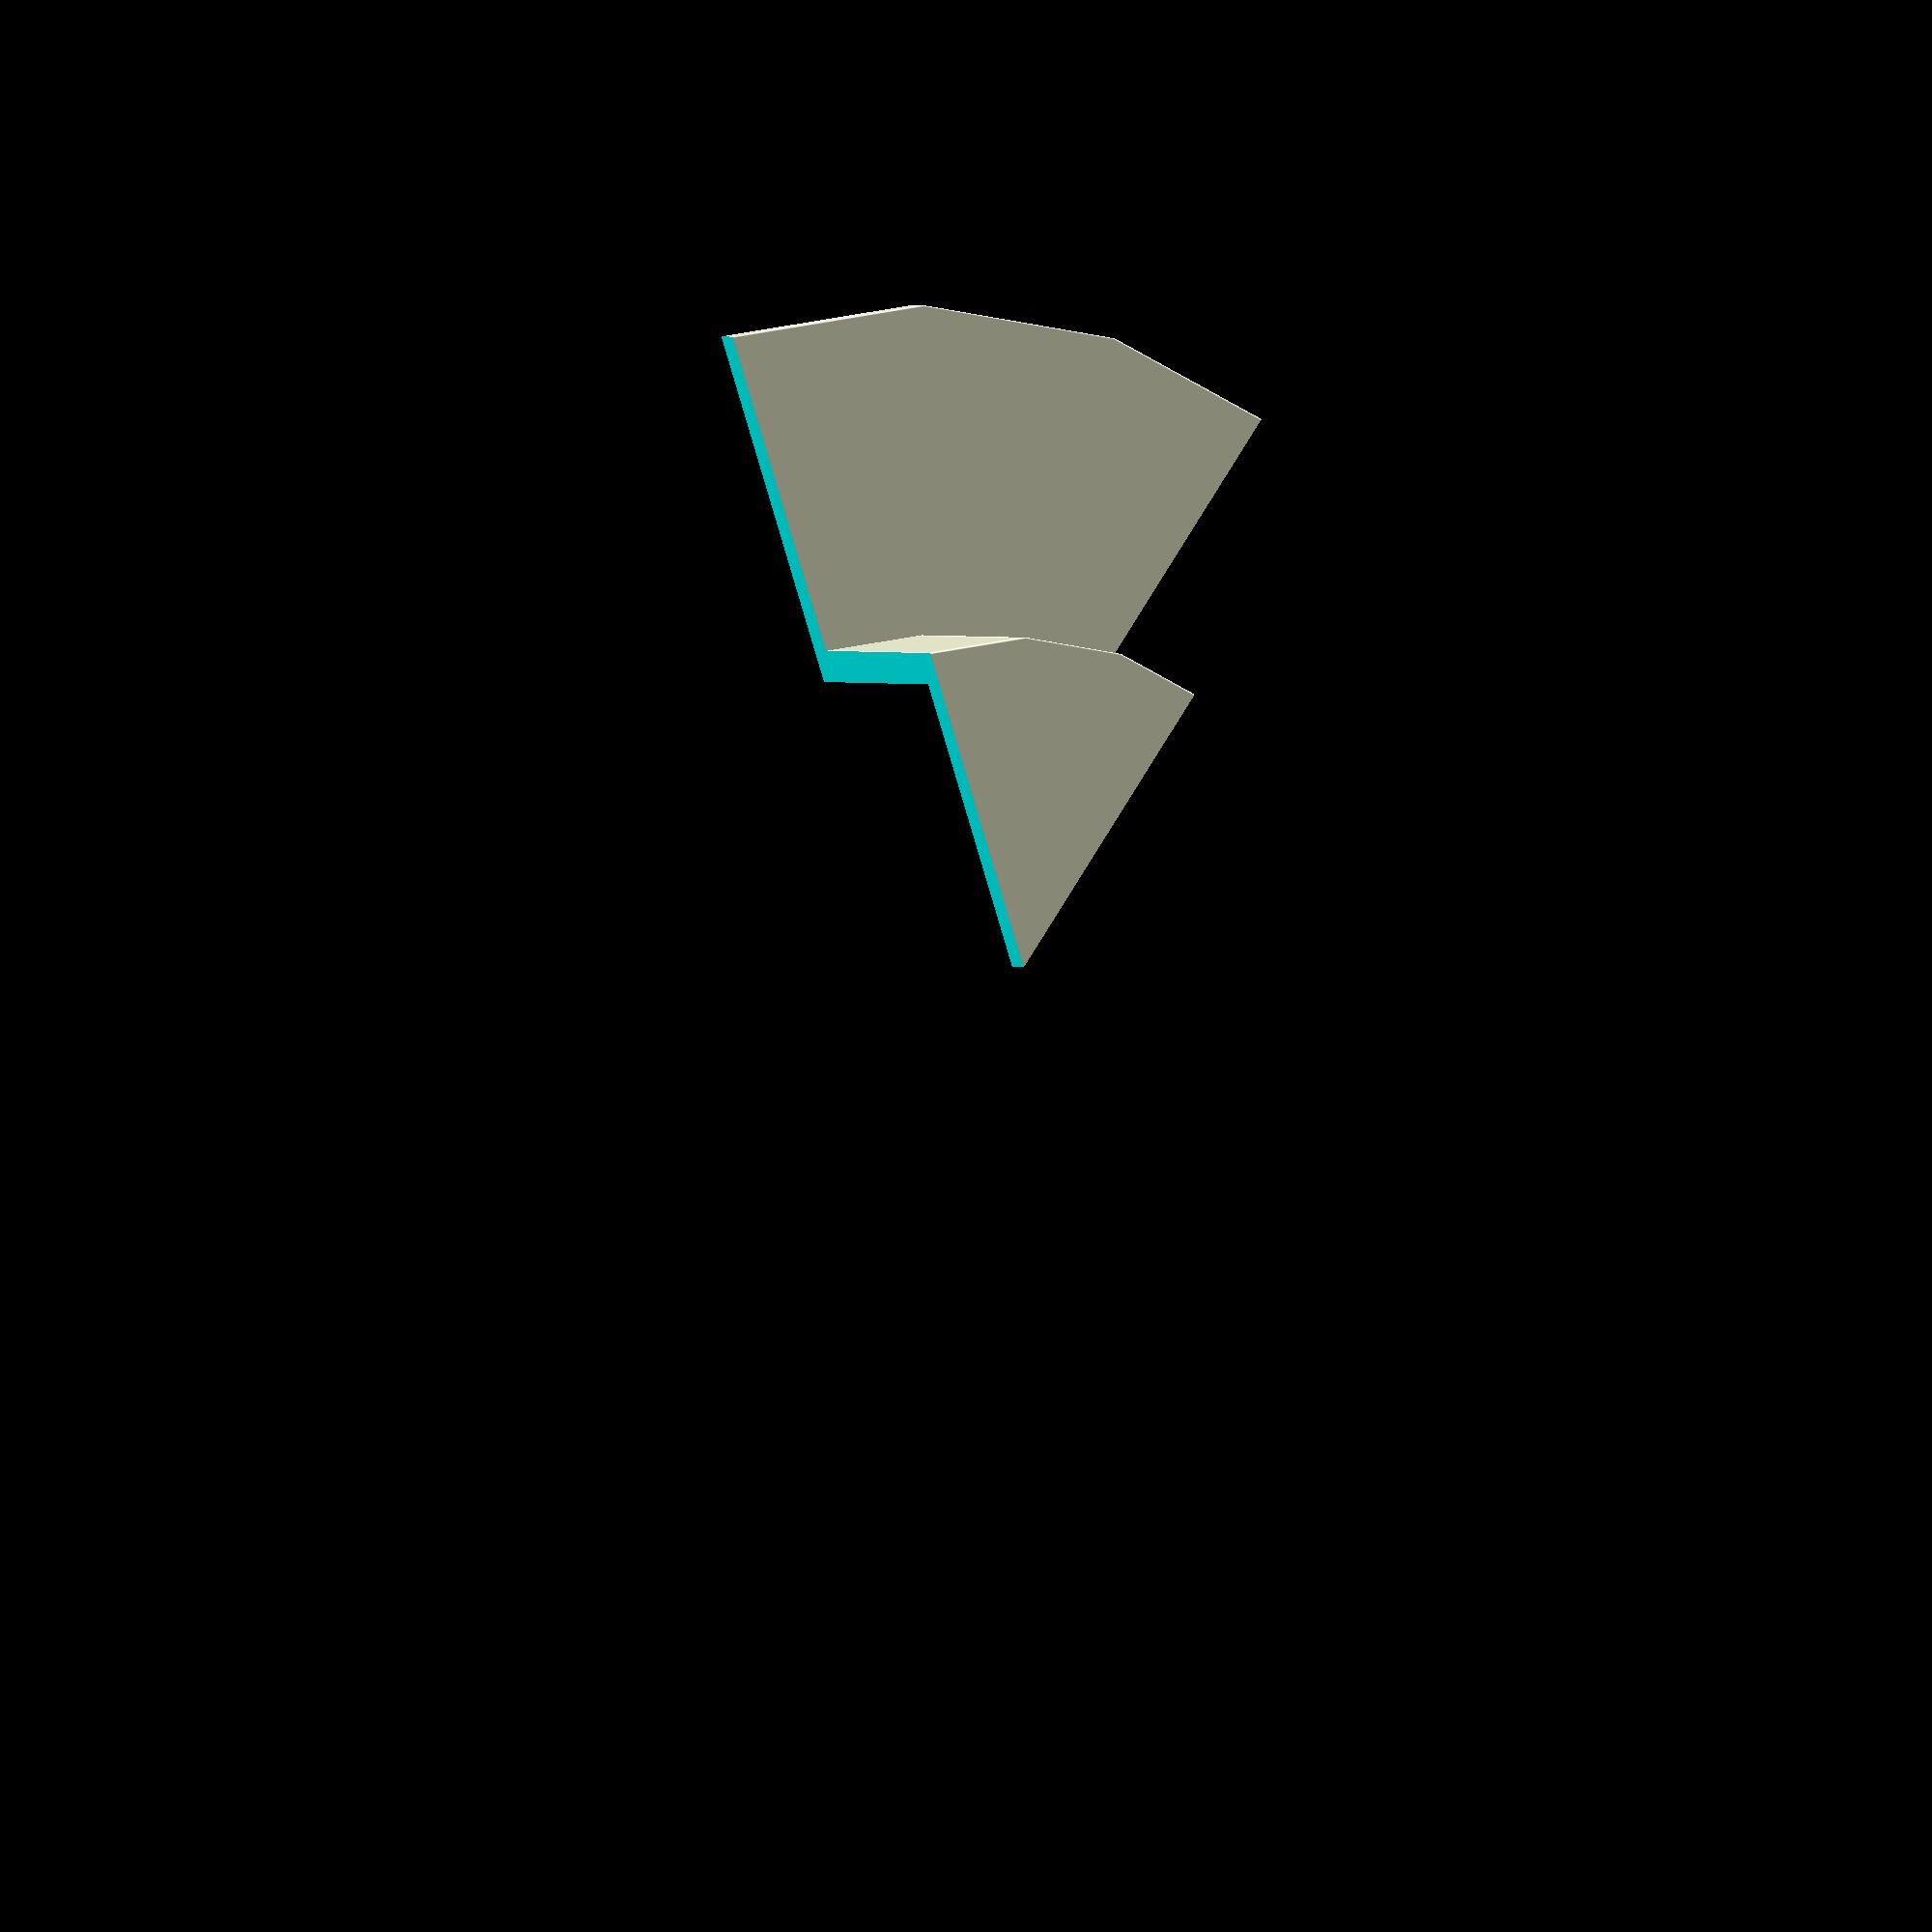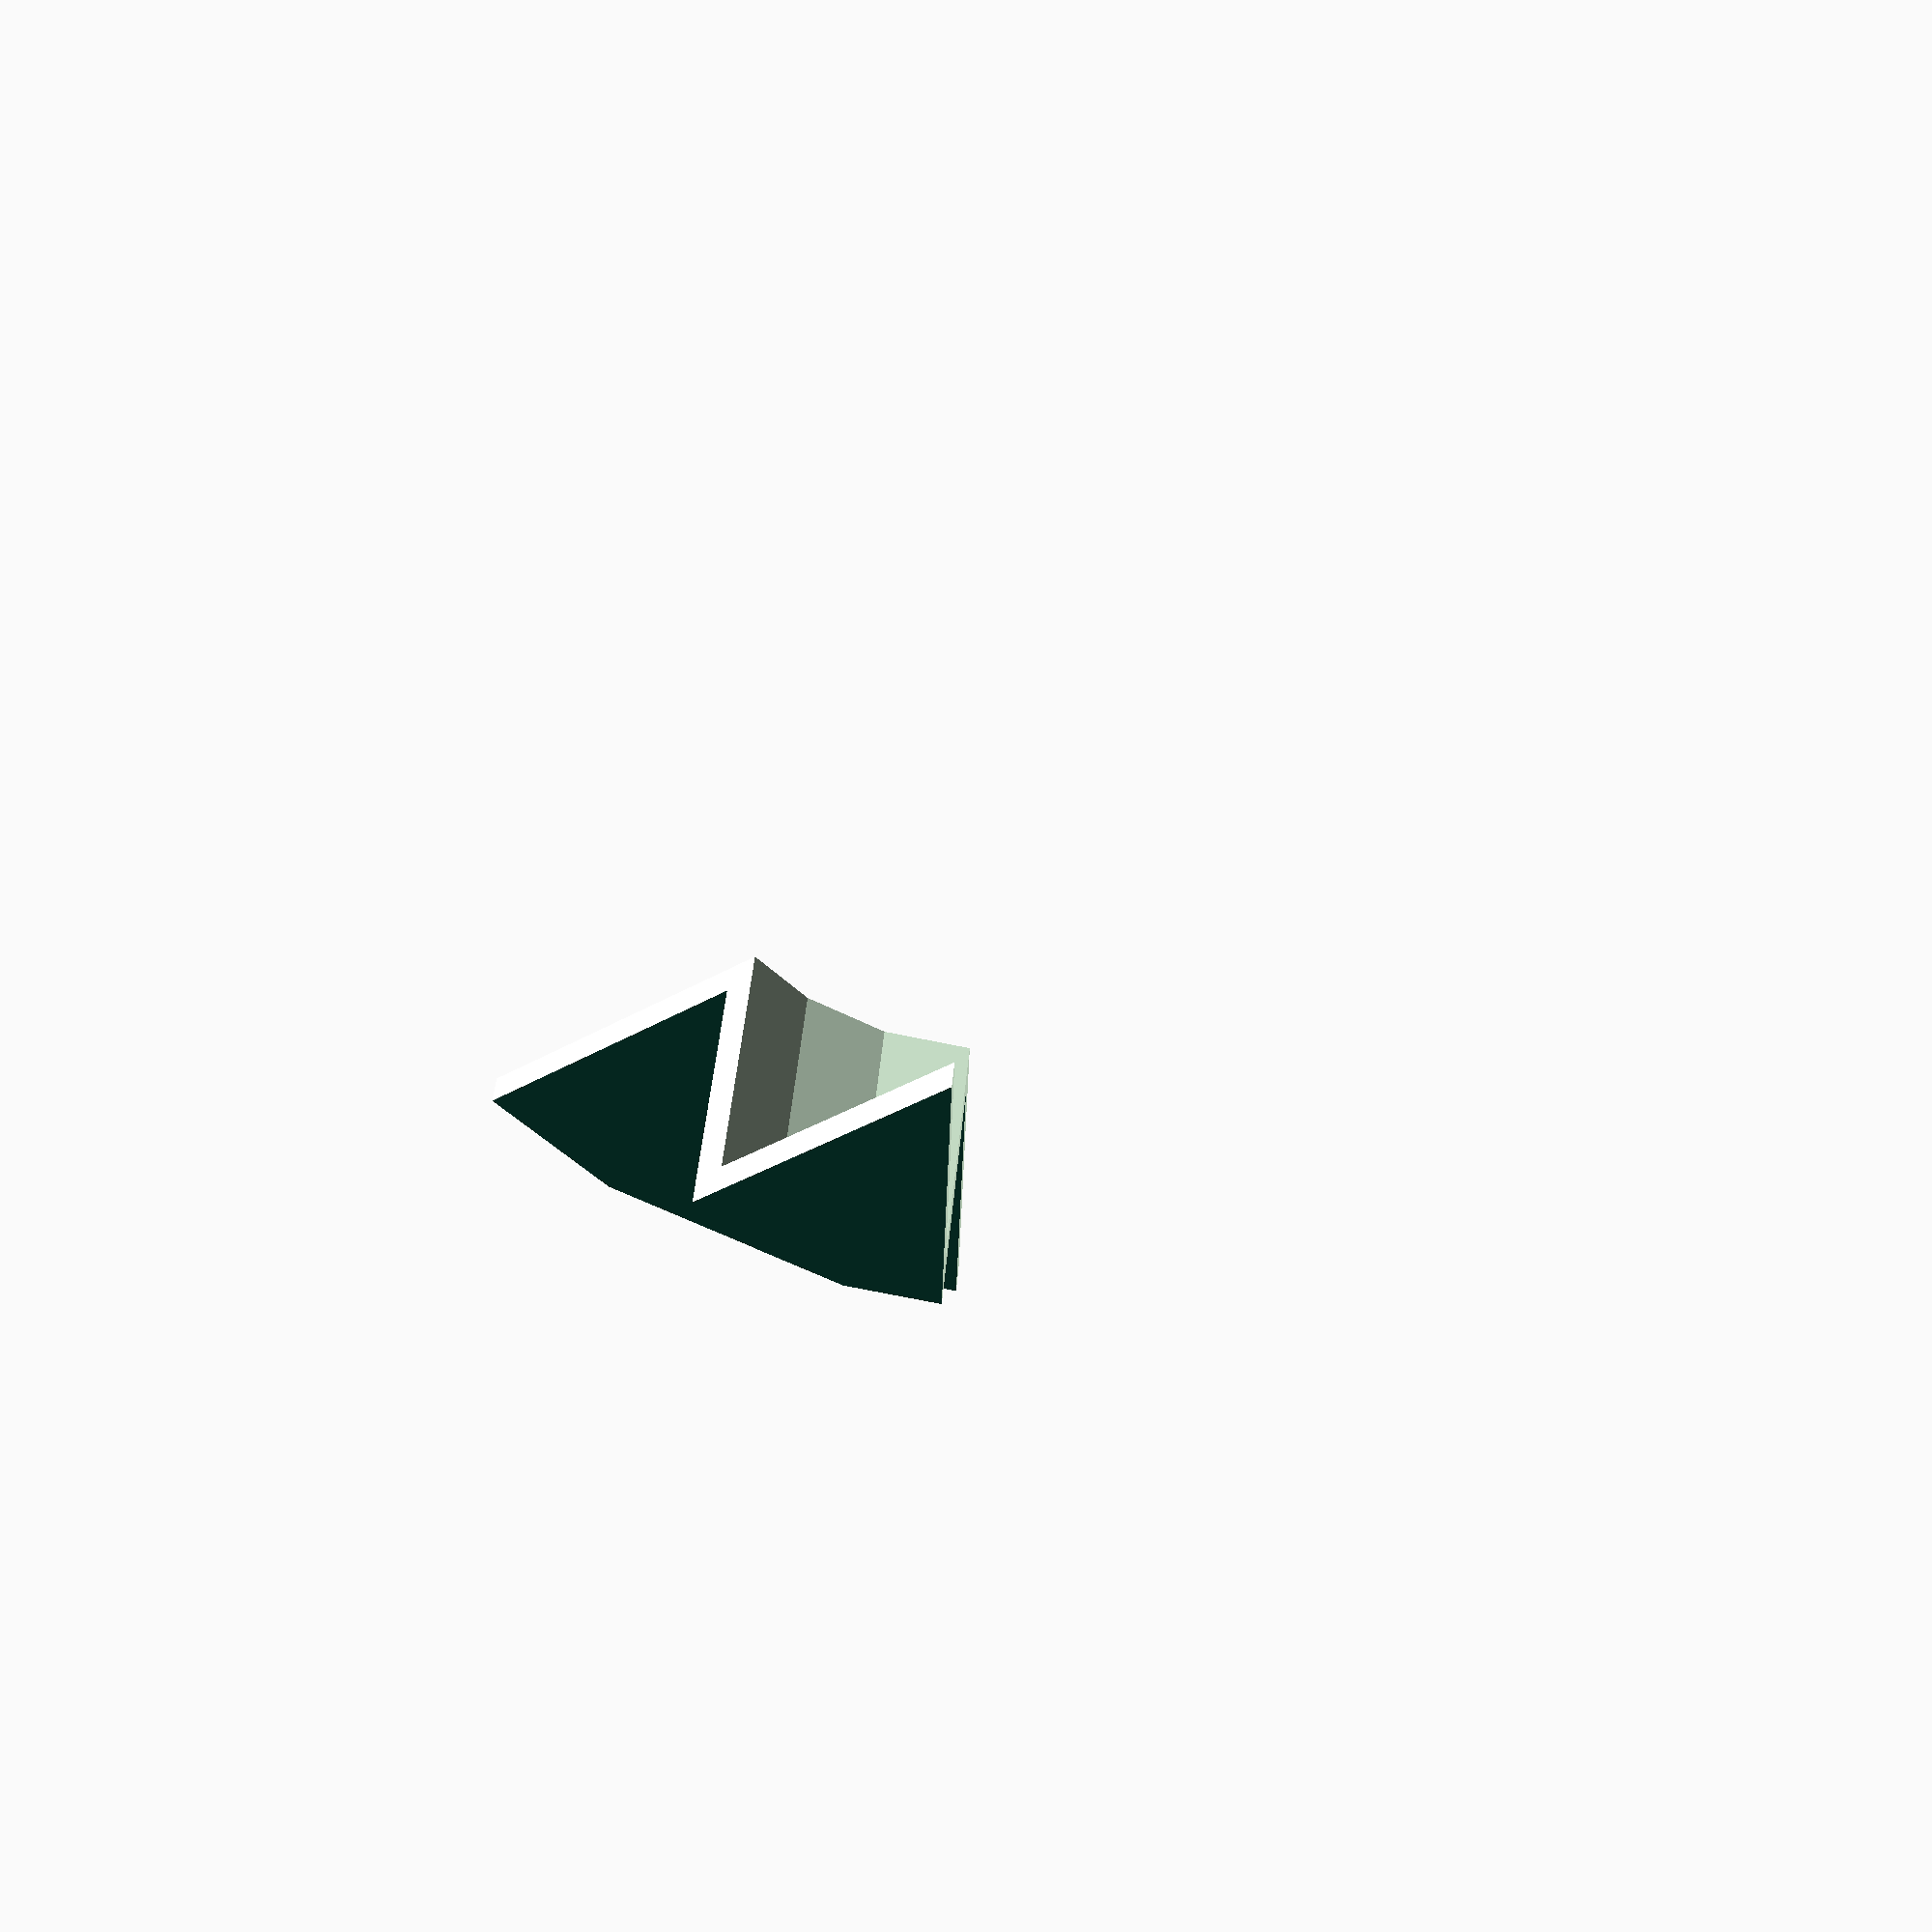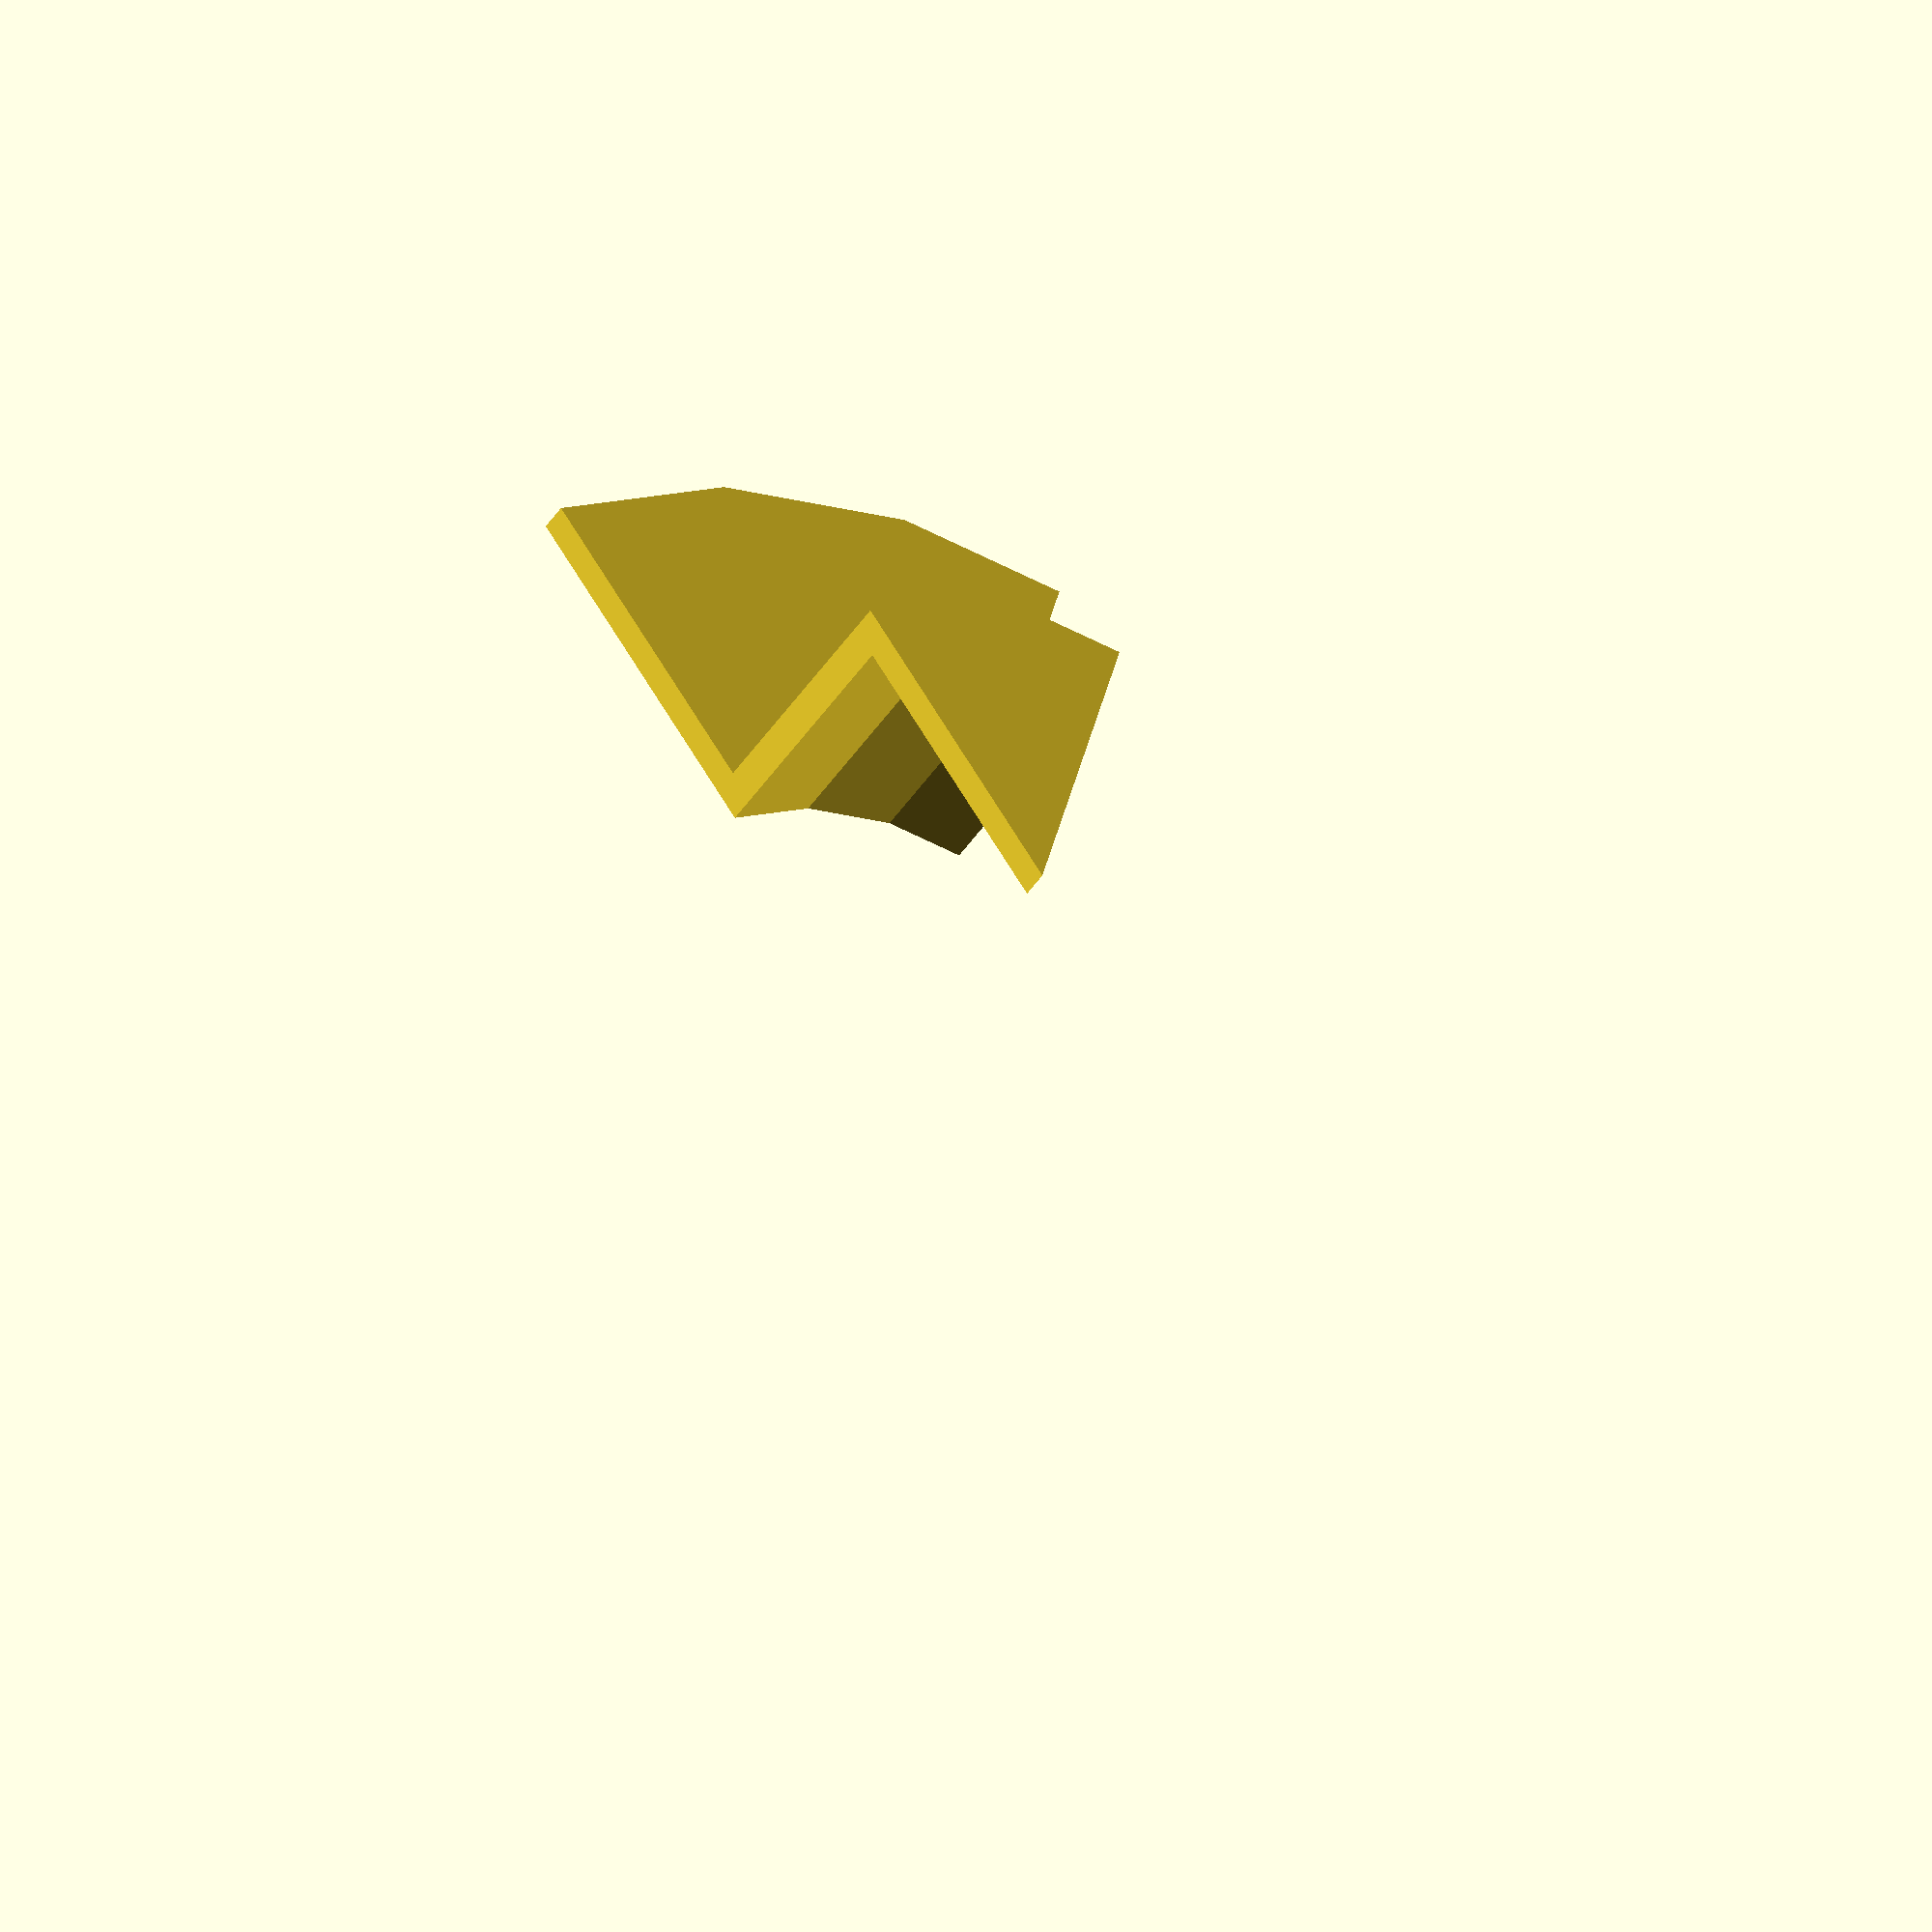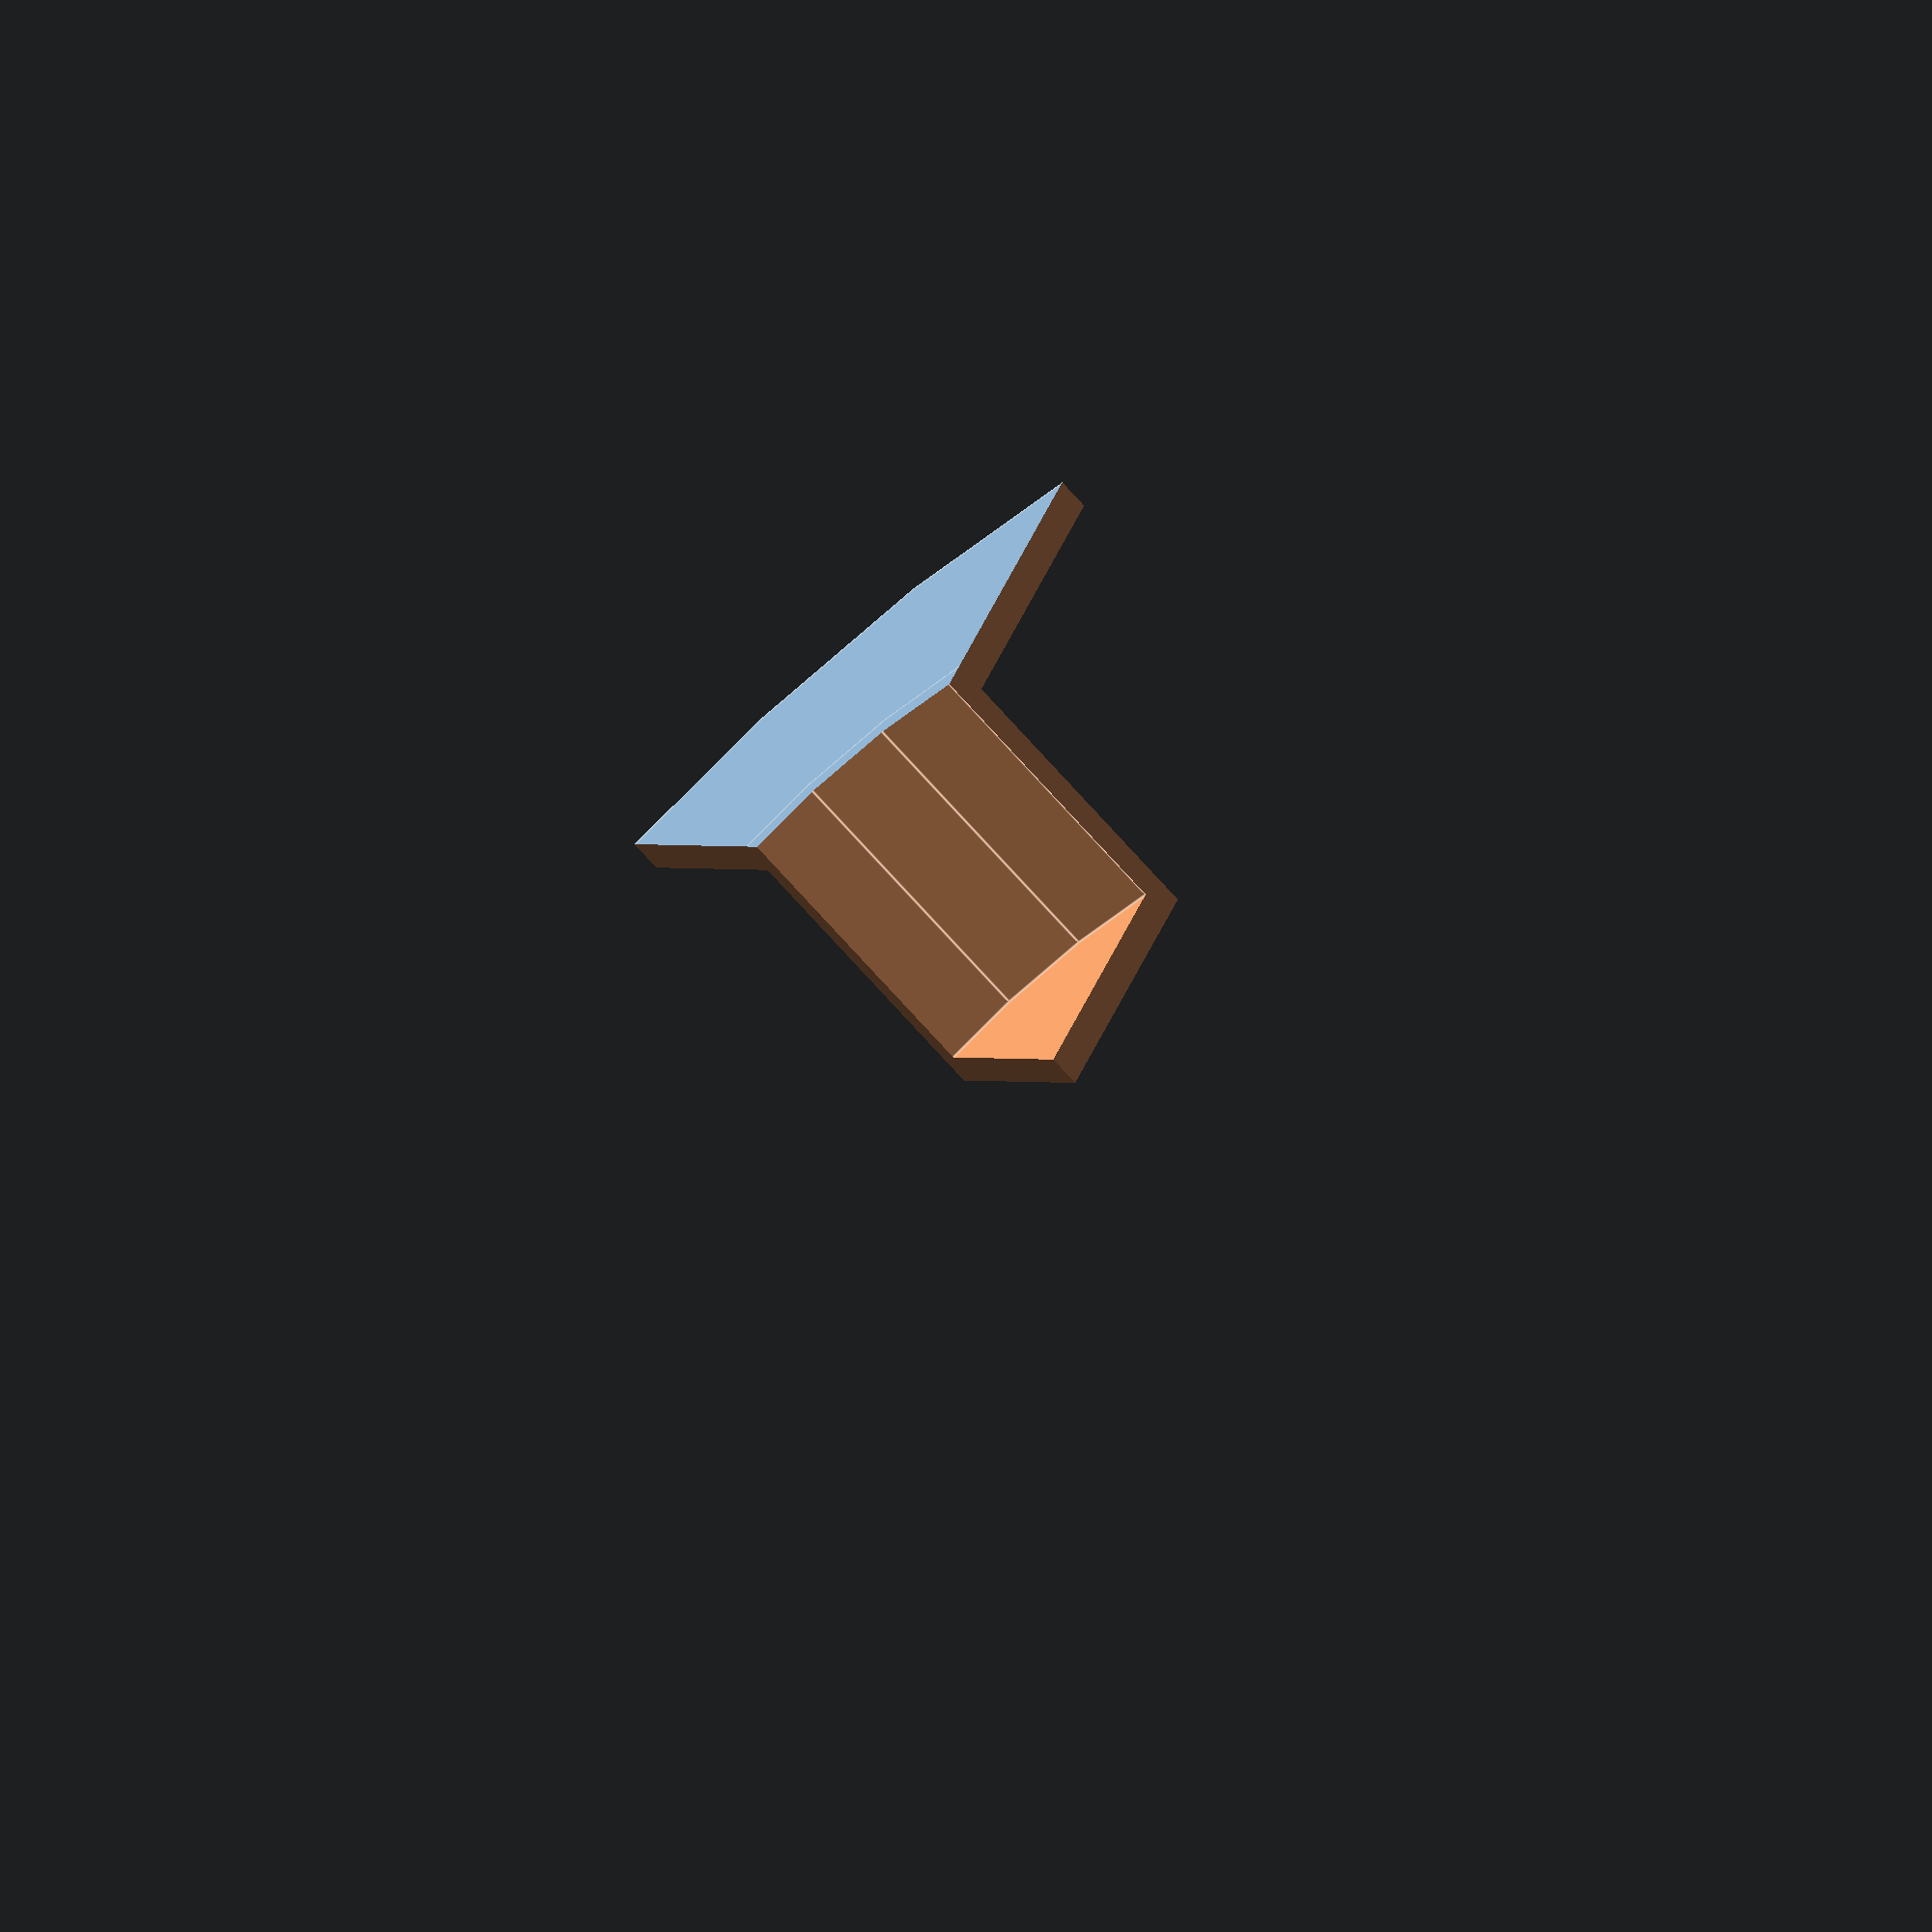
<openscad>


/**/
// Draft
$fn=20;
/**/

/*/
// Smooth
$fn=400;
/**/

clothThickness = 2;
scale = 0.2;

hatBaseDiameter = 200 * scale;
hatRoofDiameter = 100 * scale;
hatHeight = 100 * scale;


slices = 7;


/**
 * A hat to suit / cowboy-like hat with a flat top and a wide brim
 */
module hat() {


    difference() {
        union() {
            cylinder(r=hatBaseDiameter,h=clothThickness);
            cylinder(r=hatRoofDiameter,h=hatHeight);
        }

        translate([0,0,-clothThickness]){
            cylinder(r=hatRoofDiameter-clothThickness,h=hatHeight);
        }
    }


}


/**
 * A puzzle piece to slice the hat into printable pieces
 */
module hatSlice() {

    rotate([-90,0,0]){
        difference() {
            hat();

            union(){
                rotate([0,0,0]){
                    translate([0,333/2,0]){
                        cube([333,333,333],center=true);
                    }
                }

                rotate([0,0,180-(360/slices)]){
                    translate([0,333/2,0]){
                        cube([333,333,333],center=true);
                    }
                }
            }
        
        }
    }

}




hatSlice();
</openscad>
<views>
elev=137.4 azim=128.9 roll=296.8 proj=o view=edges
elev=292.3 azim=68.3 roll=95.2 proj=p view=solid
elev=340.7 azim=318.4 roll=225.8 proj=o view=wireframe
elev=36.4 azim=244.8 roll=137.0 proj=o view=edges
</views>
